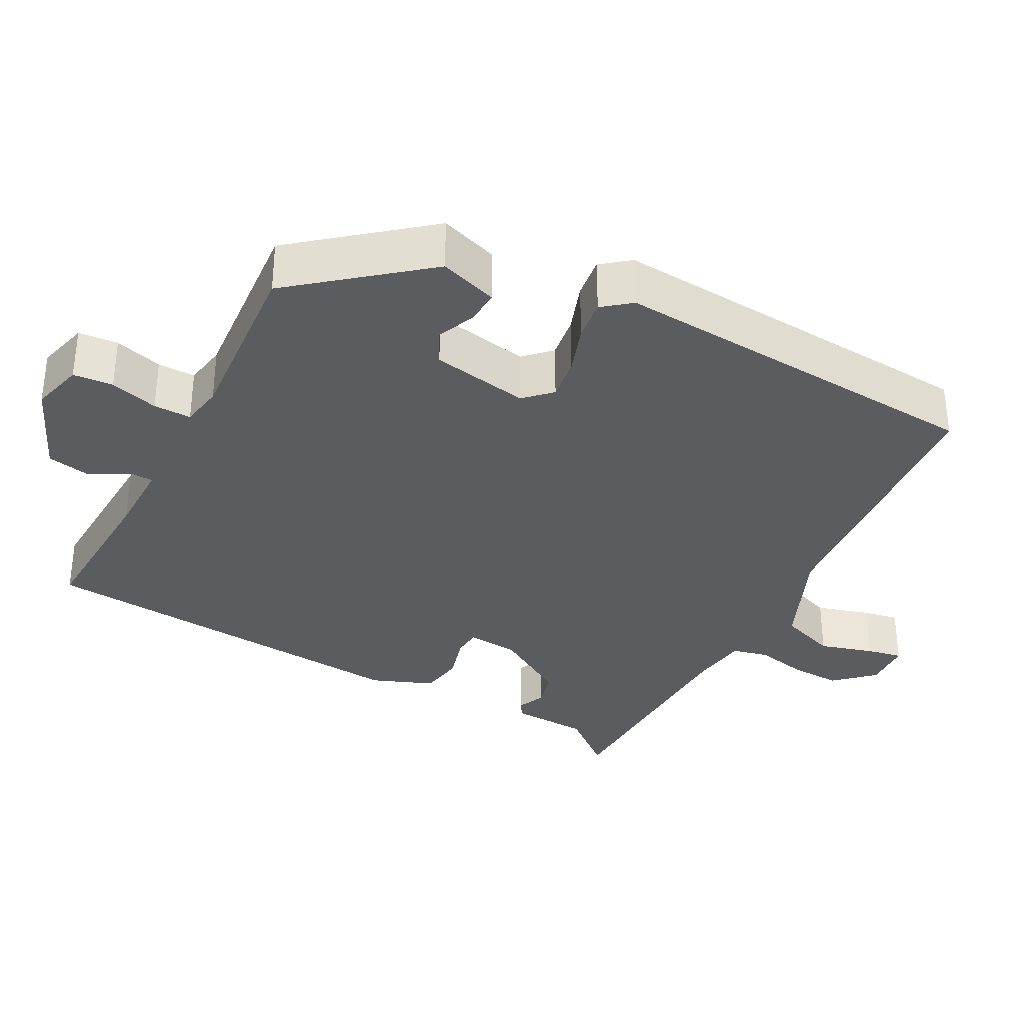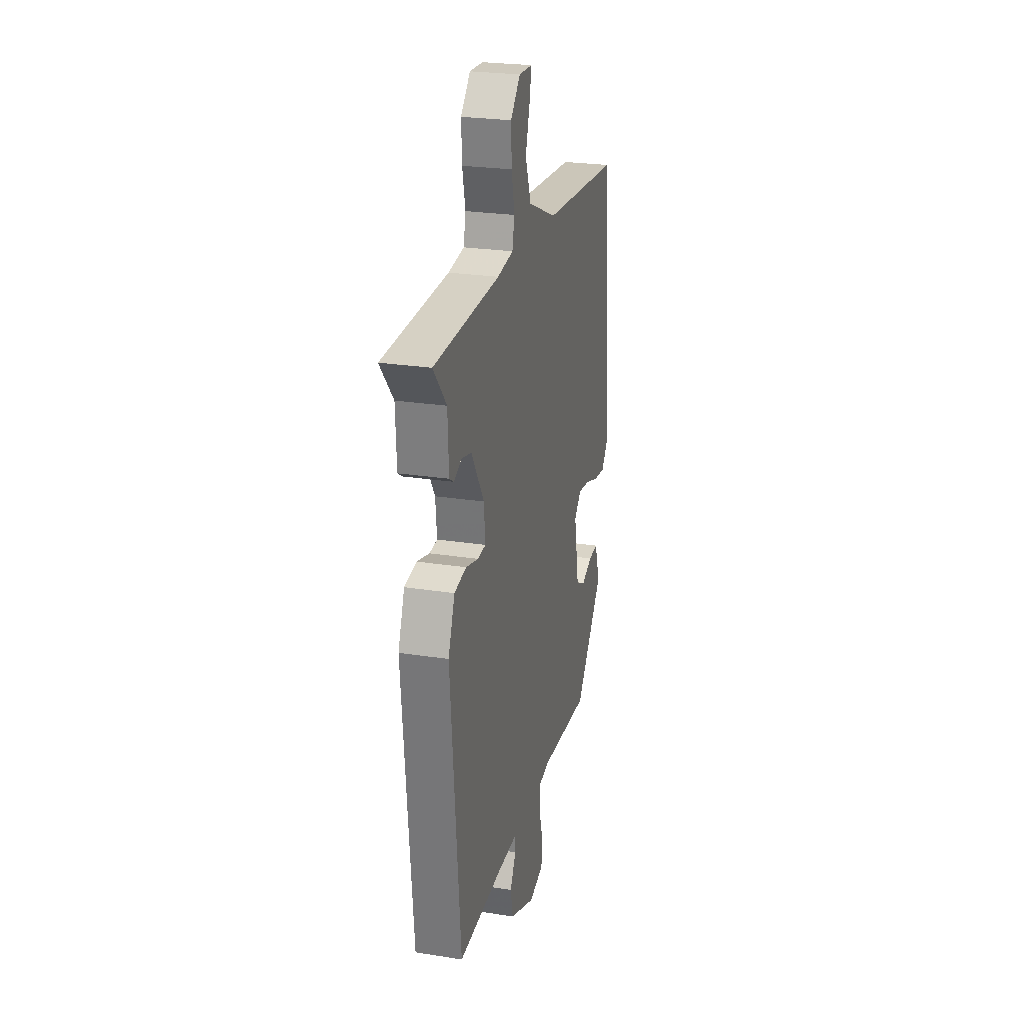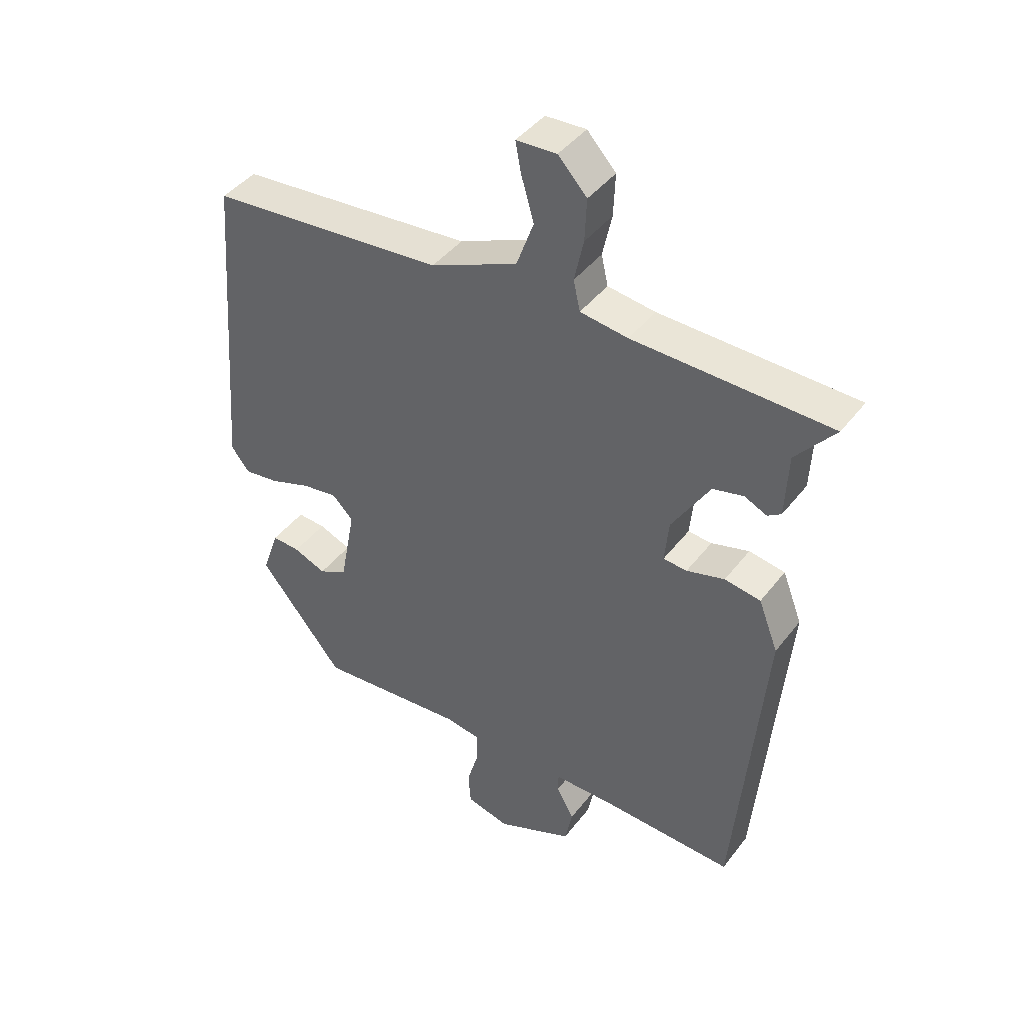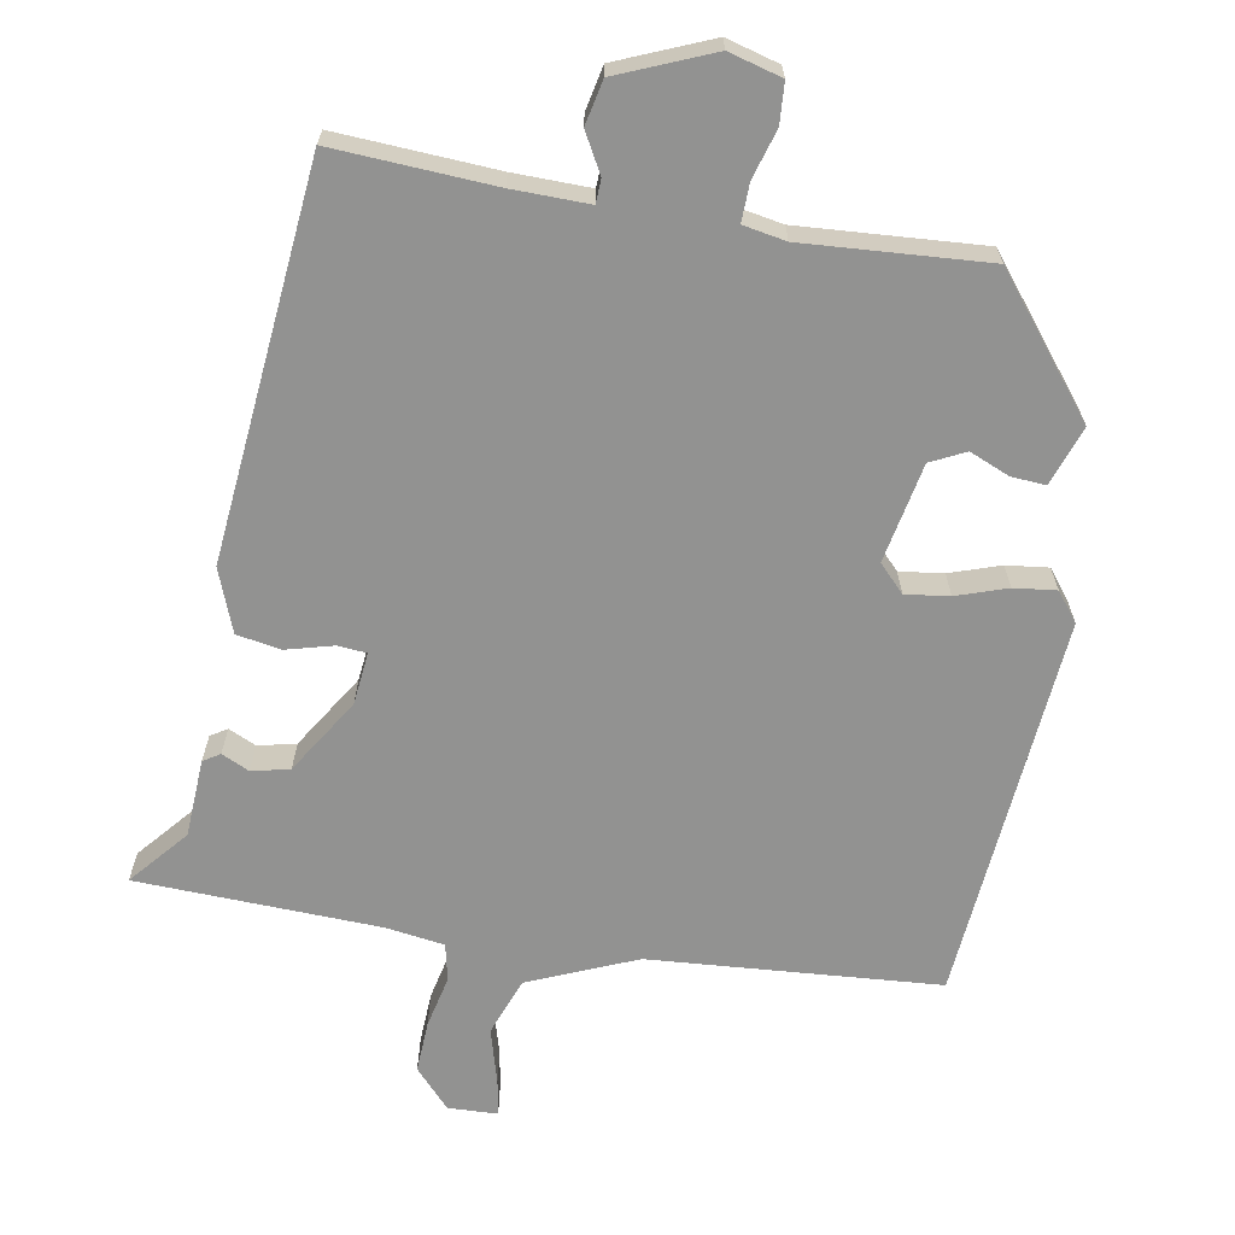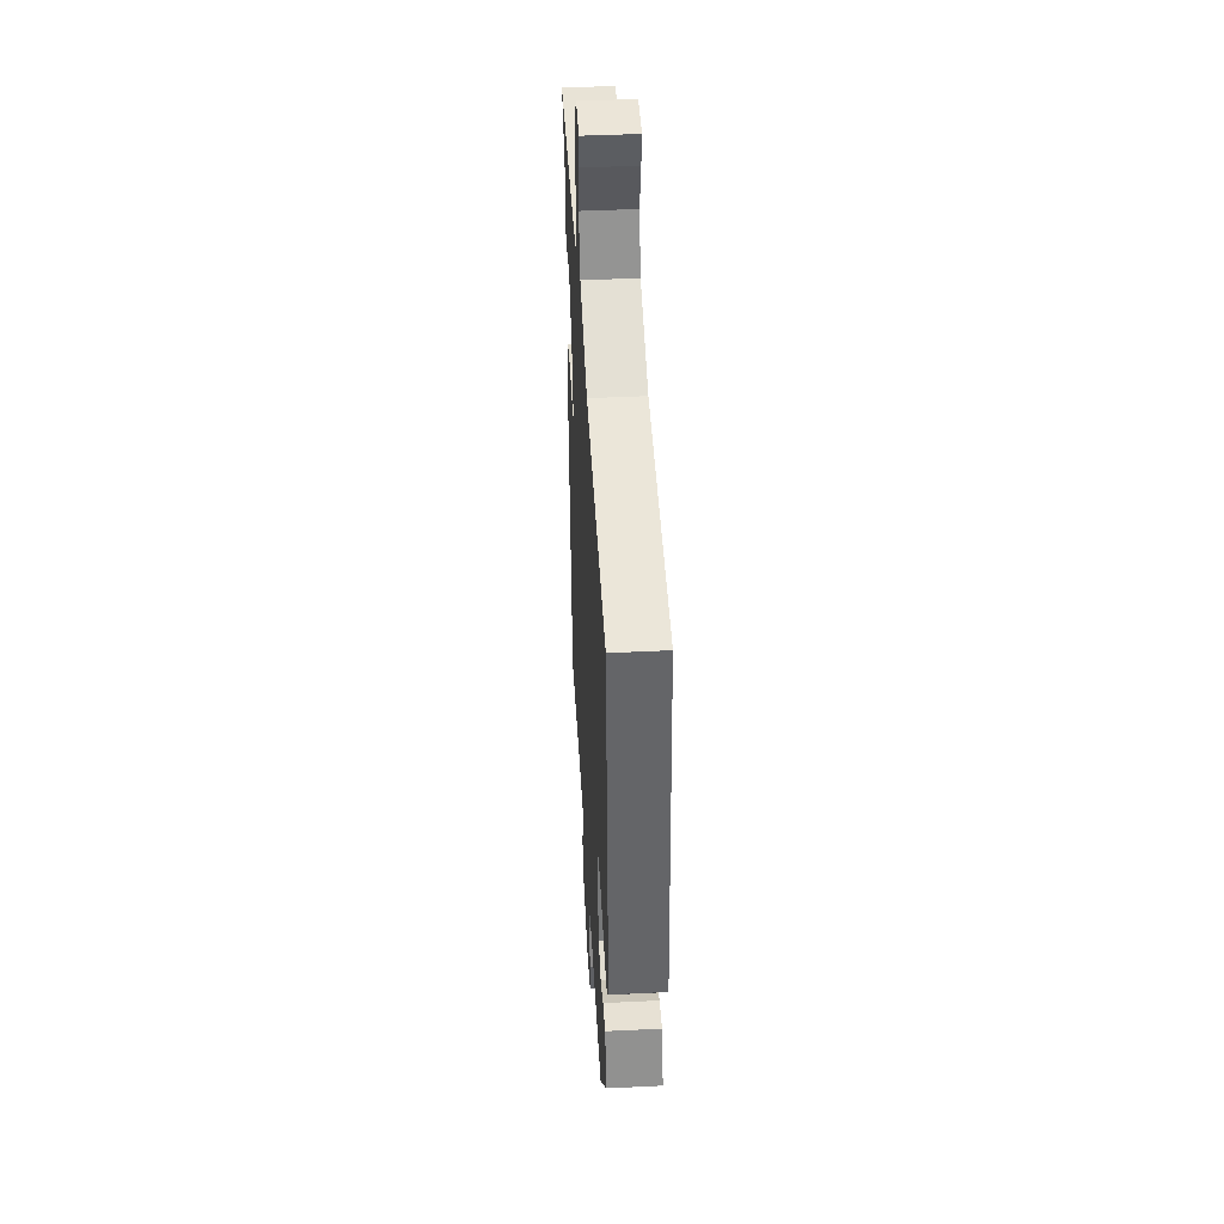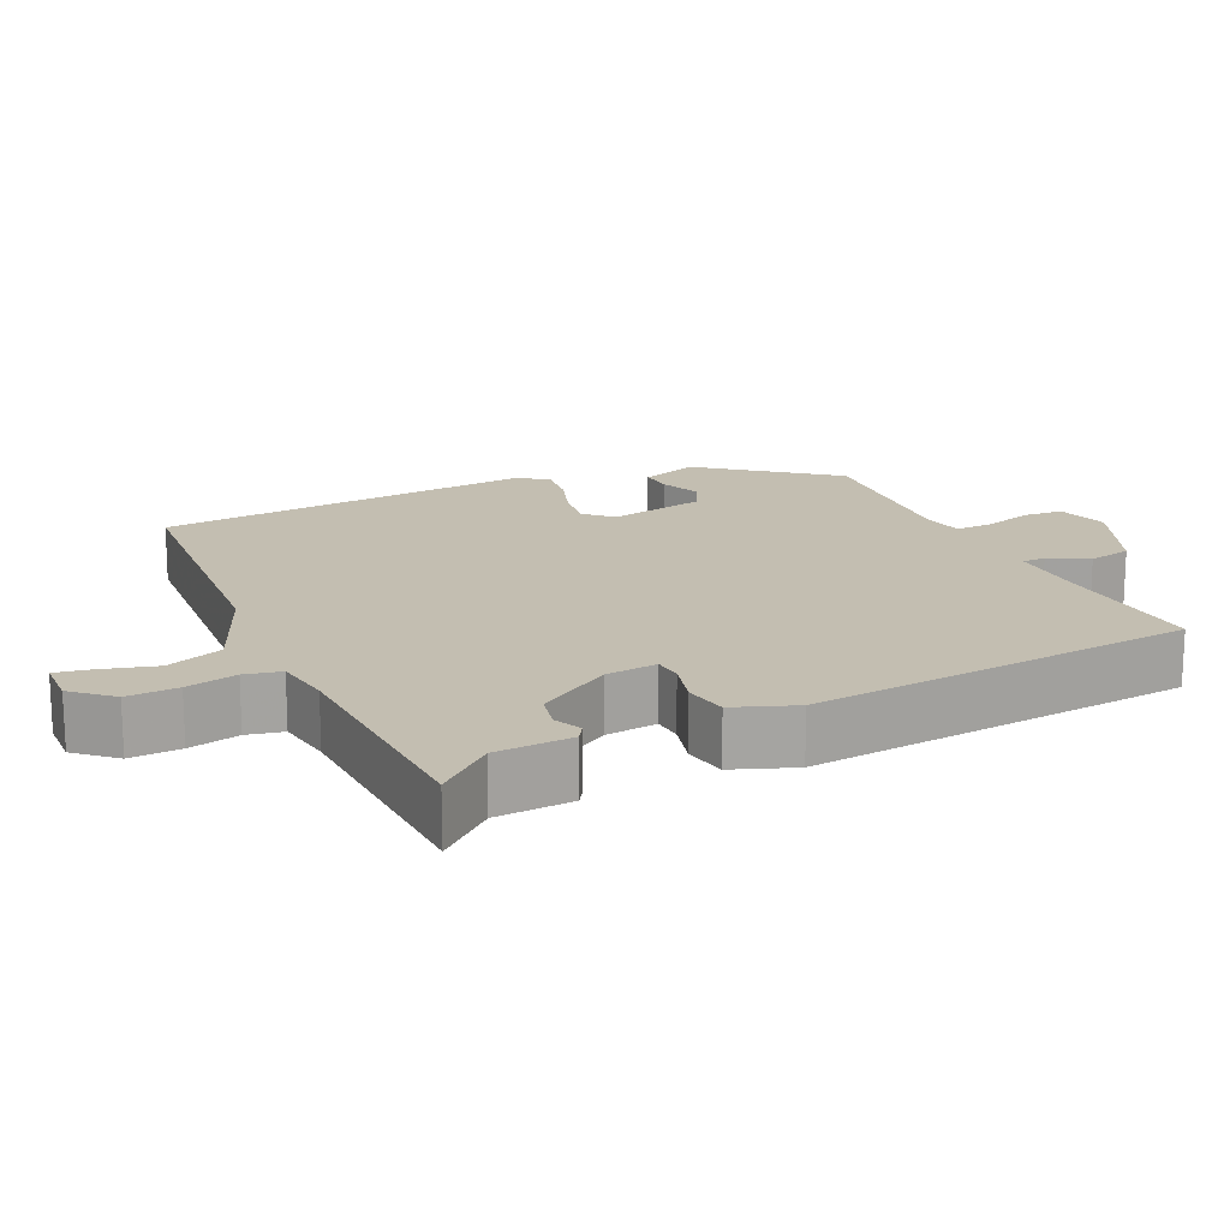
<metadata>
{"format":"obj","ext":"obj","renderer":"f3d","projection":"perspective","resolution":1024,"background":"white","views":[{"elev":-34.0,"azim":-117.7,"up":"+Y"},{"elev":25.1,"azim":104.3,"up":"+Z"},{"elev":42.5,"azim":34.3,"up":"+Z"},{"elev":-66.3,"azim":169.7,"up":"+Y"},{"elev":43.3,"azim":-93.3,"up":"+Z"},{"elev":17.2,"azim":64.5,"up":"+Y"}]}
</metadata>
<code>
v 0.533 0.07 0.481
v 0.469 0.07 0.405
v 0.464 0.07 0.301
v 0.442 0.07 0.287
v 0.405 0.07 0.304
v 0.355 0.07 0.292
v 0.293 0.07 0.192
v 0.286 0.07 0.122
v 0.325 0.07 0.119
v 0.387 0.07 0.136
v 0.446 0.07 0.126
v 0.478 0.07 0.043
v 0.431 0.07 -0.48
v 0.217 0.07 -0.469
v 0.115 0.07 -0.468
v 0.114 0.07 -0.5
v 0.143 0.07 -0.552
v 0.131 0.07 -0.611
v 0.006 0.07 -0.664
v -0.065 0.07 -0.645
v -0.069 0.07 -0.591
v -0.05 0.07 -0.526
v -0.049 0.07 -0.475
v -0.106 0.07 -0.465
v -0.35 0.07 -0.483
v -0.489 0.07 -0.311
v -0.462 0.07 -0.232
v -0.416 0.07 -0.235
v -0.363 0.07 -0.257
v -0.317 0.07 -0.234
v -0.292 0.07 -0.102
v -0.326 0.07 -0.067
v -0.384 0.07 -0.075
v -0.451 0.07 -0.098
v -0.507 0.07 -0.105
v -0.537 0.07 -0.067
v -0.497 0.07 0.447
v -0.113 0.07 0.478
v 0.029 0.07 0.539
v 0.057 0.07 0.616
v 0.036 0.07 0.689
v 0.027 0.07 0.737
v 0.093 0.07 0.74
v 0.14 0.07 0.689
v 0.137 0.07 0.62
v 0.122 0.07 0.551
v 0.133 0.07 0.502
v 0.211 0.07 0.491
v 0.533 0 0.481
v 0.469 0 0.405
v 0.464 0 0.301
v 0.442 0 0.287
v 0.405 0 0.304
v 0.355 0 0.292
v 0.293 0 0.192
v 0.286 0 0.122
v 0.325 0 0.119
v 0.387 0 0.136
v 0.446 0 0.126
v 0.478 0 0.043
v 0.431 0 -0.48
v 0.217 0 -0.469
v 0.115 0 -0.468
v 0.114 0 -0.5
v 0.143 0 -0.552
v 0.131 0 -0.611
v 0.006 0 -0.664
v -0.065 0 -0.645
v -0.069 0 -0.591
v -0.05 0 -0.526
v -0.049 0 -0.475
v -0.106 0 -0.465
v -0.35 0 -0.483
v -0.489 0 -0.311
v -0.462 0 -0.232
v -0.416 0 -0.235
v -0.363 0 -0.257
v -0.317 0 -0.234
v -0.292 0 -0.102
v -0.326 0 -0.067
v -0.384 0 -0.075
v -0.451 0 -0.098
v -0.507 0 -0.105
v -0.537 0 -0.067
v -0.497 0 0.447
v -0.113 0 0.478
v 0.029 0 0.539
v 0.057 0 0.616
v 0.036 0 0.689
v 0.027 0 0.737
v 0.093 0 0.74
v 0.14 0 0.689
v 0.137 0 0.62
v 0.122 0 0.551
v 0.133 0 0.502
v 0.211 0 0.491
f 44 45 46
f 43 44 46
f 42 43 46
f 41 42 46
f 40 41 46
f 39 40 46 47
f 38 39 47
f 36 37 38
f 35 36 38
f 34 35 38
f 33 34 38
f 38 47 48
f 33 38 48
f 32 33 48
f 27 28 29
f 26 27 29
f 25 26 29
f 24 25 29
f 23 24 29 30
f 20 21 22
f 19 20 22
f 18 19 22
f 17 18 22
f 16 17 22
f 15 16 22 23
f 12 13 14
f 11 12 14
f 10 11 14
f 9 10 14
f 8 9 14 15
f 23 30 31
f 15 23 31
f 8 15 31
f 7 8 31
f 2 3 4 5
f 48 1 2
f 32 48 2
f 31 32 2
f 6 7 31
f 2 5 6
f 2 6 31
f 94 93 92
f 94 92 91
f 94 91 90
f 94 90 89
f 94 89 88
f 95 94 88 87
f 95 87 86
f 86 85 84
f 86 84 83
f 86 83 82
f 86 82 81
f 96 95 86
f 96 86 81
f 96 81 80
f 77 76 75
f 77 75 74
f 77 74 73
f 77 73 72
f 78 77 72 71
f 70 69 68
f 70 68 67
f 70 67 66
f 70 66 65
f 70 65 64
f 71 70 64 63
f 62 61 60
f 62 60 59
f 62 59 58
f 62 58 57
f 63 62 57 56
f 79 78 71
f 79 71 63
f 79 63 56
f 79 56 55
f 53 52 51 50
f 50 49 96
f 50 96 80
f 50 80 79
f 79 55 54
f 54 53 50
f 79 54 50
f 1 49 50 2
f 2 50 51 3
f 3 51 52 4
f 4 52 53 5
f 5 53 54 6
f 6 54 55 7
f 7 55 56 8
f 8 56 57 9
f 9 57 58 10
f 10 58 59 11
f 11 59 60 12
f 12 60 61 13
f 13 61 62 14
f 14 62 63 15
f 15 63 64 16
f 16 64 65 17
f 17 65 66 18
f 18 66 67 19
f 19 67 68 20
f 20 68 69 21
f 21 69 70 22
f 22 70 71 23
f 23 71 72 24
f 24 72 73 25
f 25 73 74 26
f 26 74 75 27
f 27 75 76 28
f 28 76 77 29
f 29 77 78 30
f 30 78 79 31
f 31 79 80 32
f 32 80 81 33
f 33 81 82 34
f 34 82 83 35
f 35 83 84 36
f 36 84 85 37
f 37 85 86 38
f 38 86 87 39
f 39 87 88 40
f 40 88 89 41
f 41 89 90 42
f 42 90 91 43
f 43 91 92 44
f 44 92 93 45
f 45 93 94 46
f 46 94 95 47
f 47 95 96 48
f 48 96 49 1

</code>
